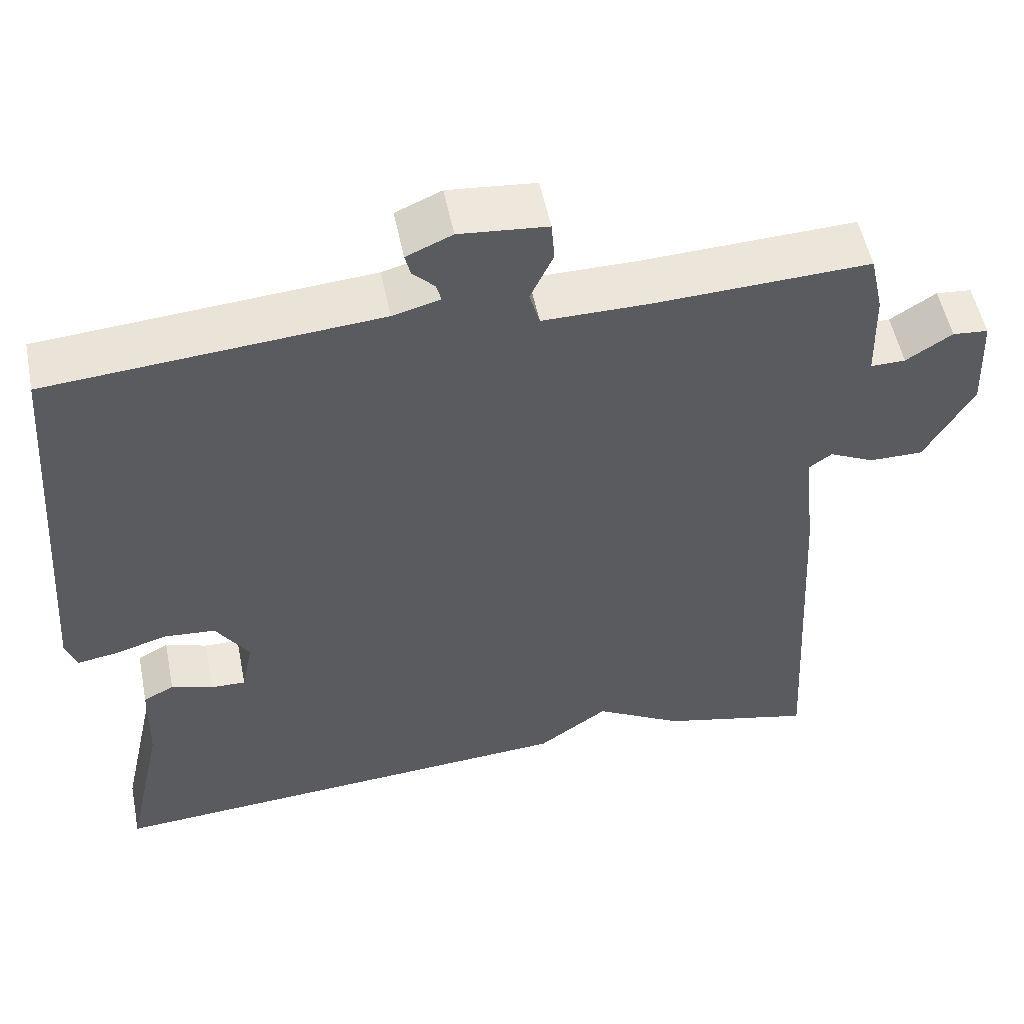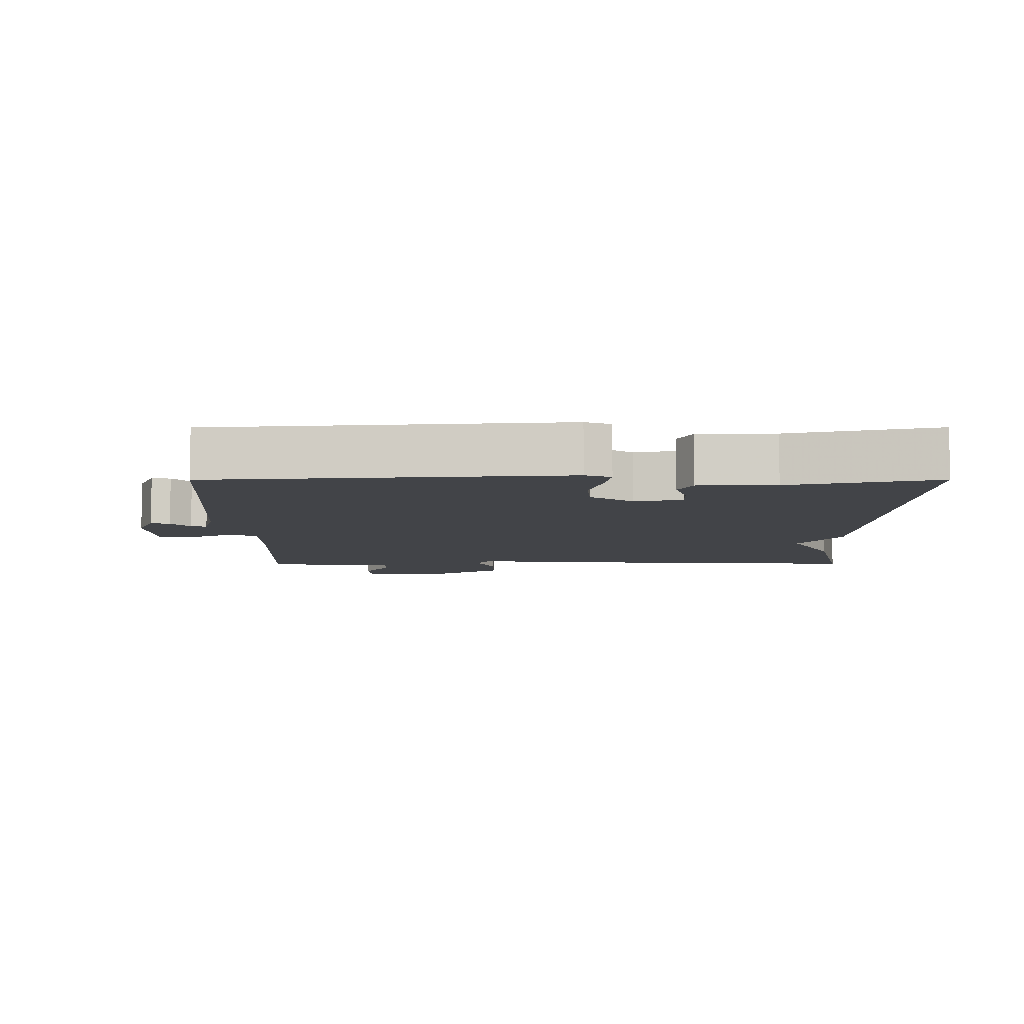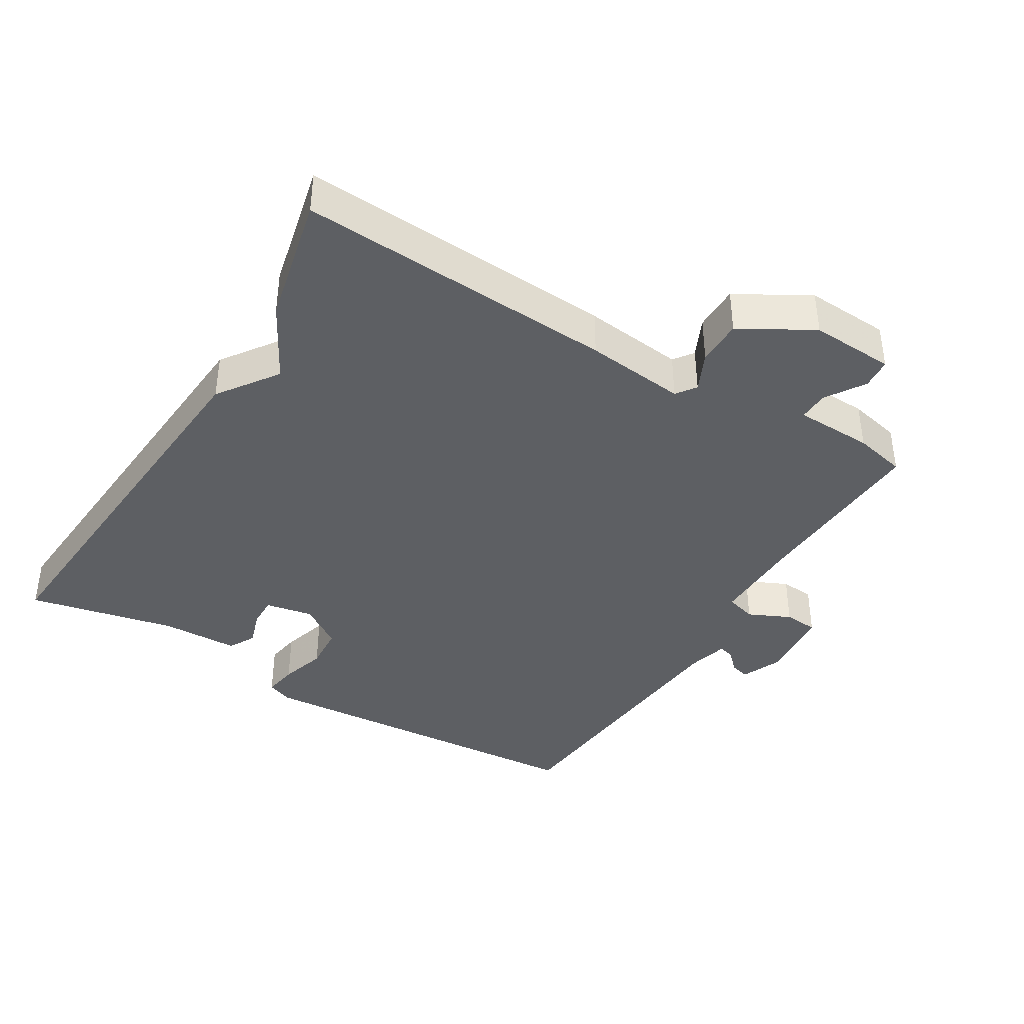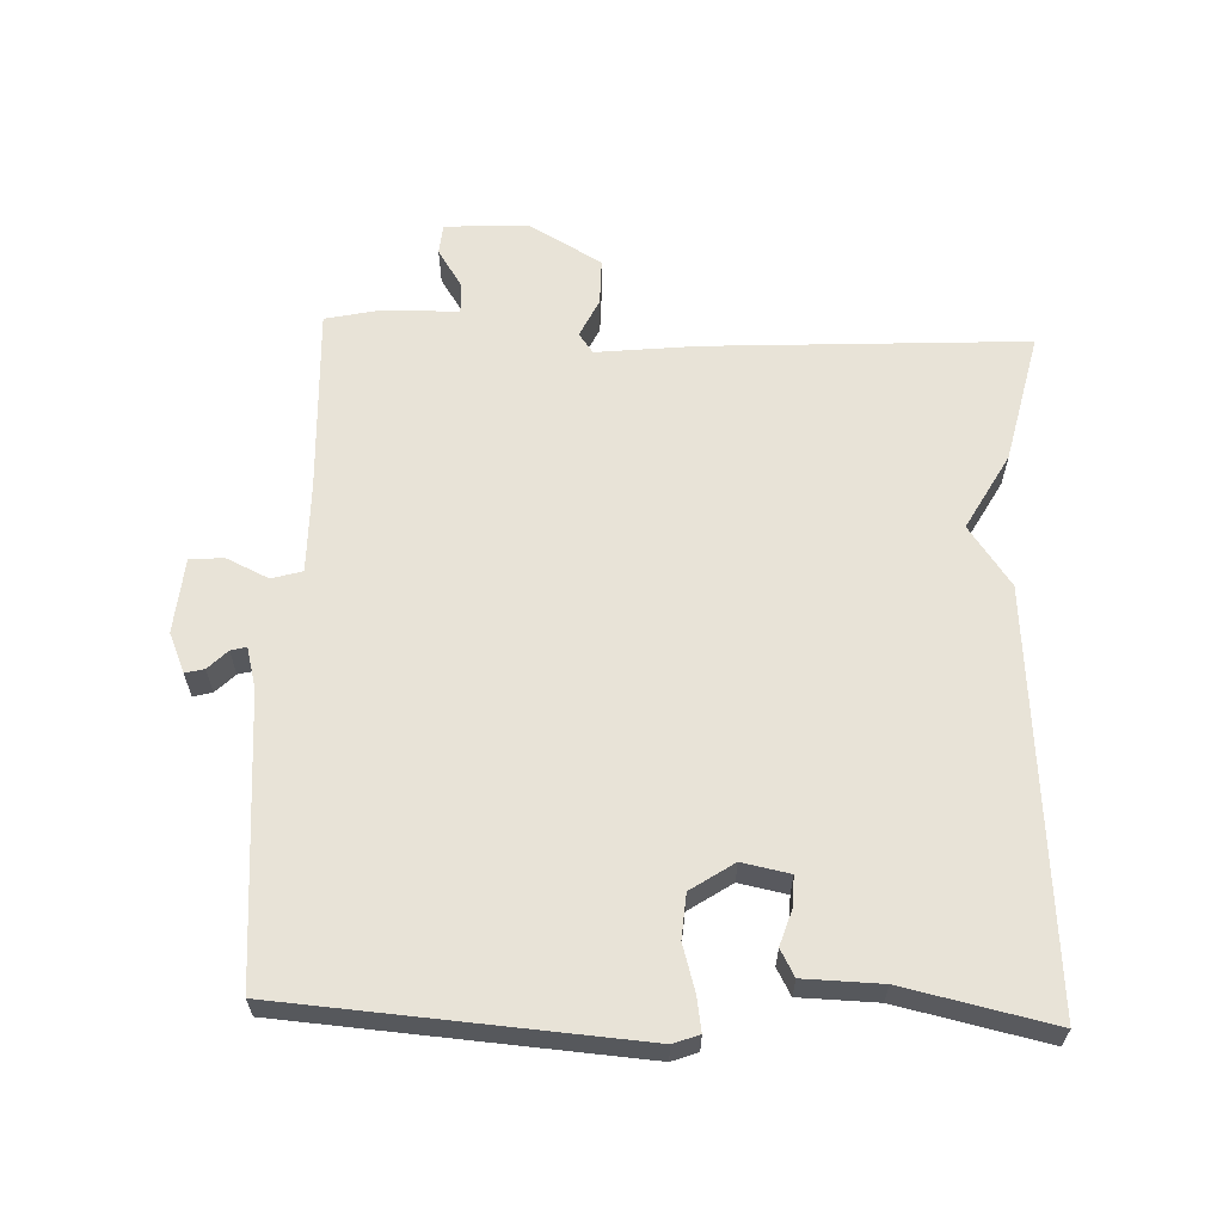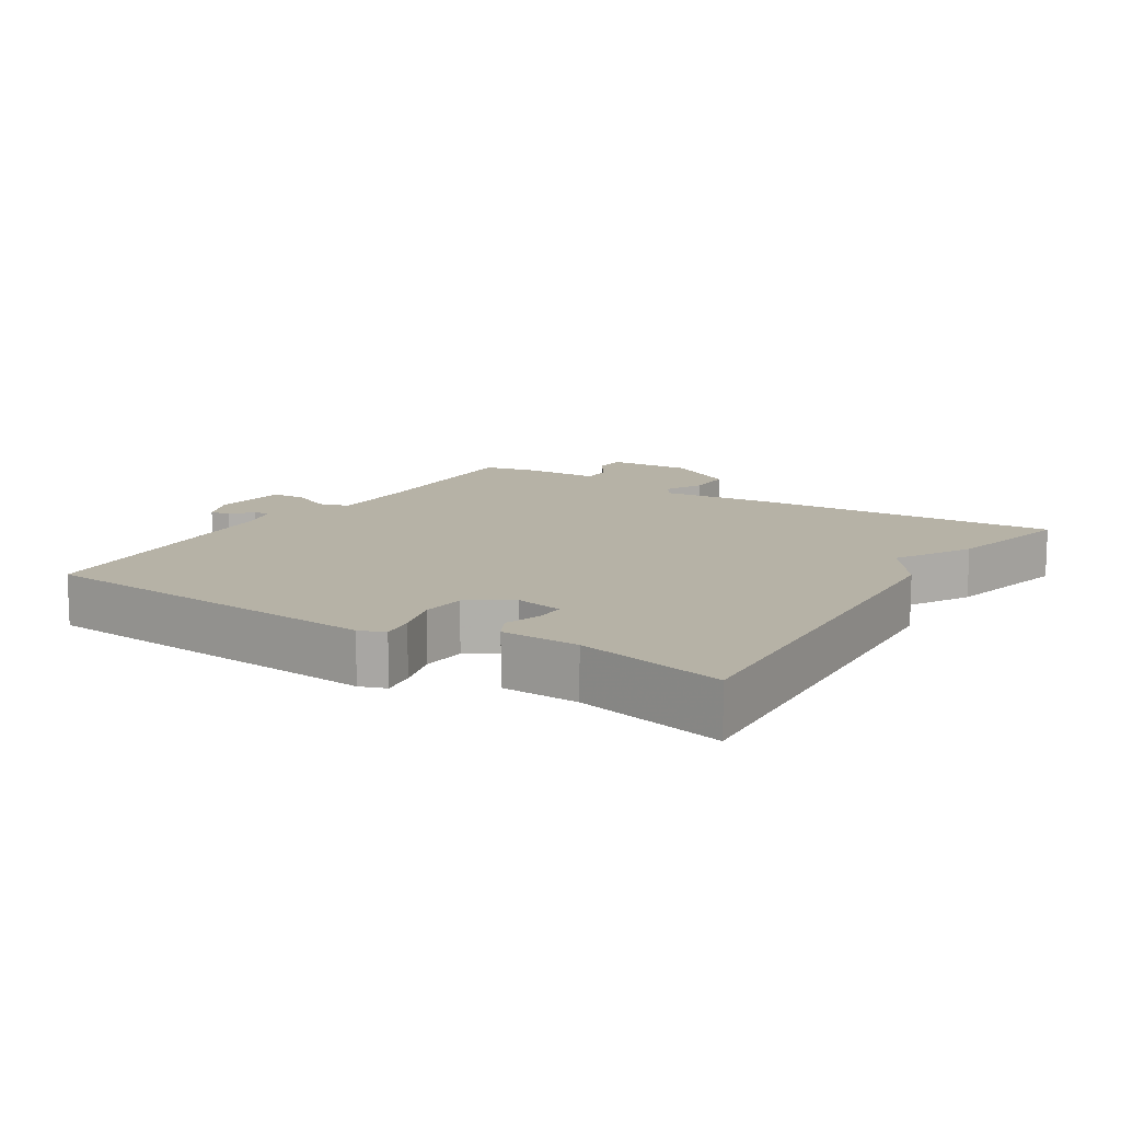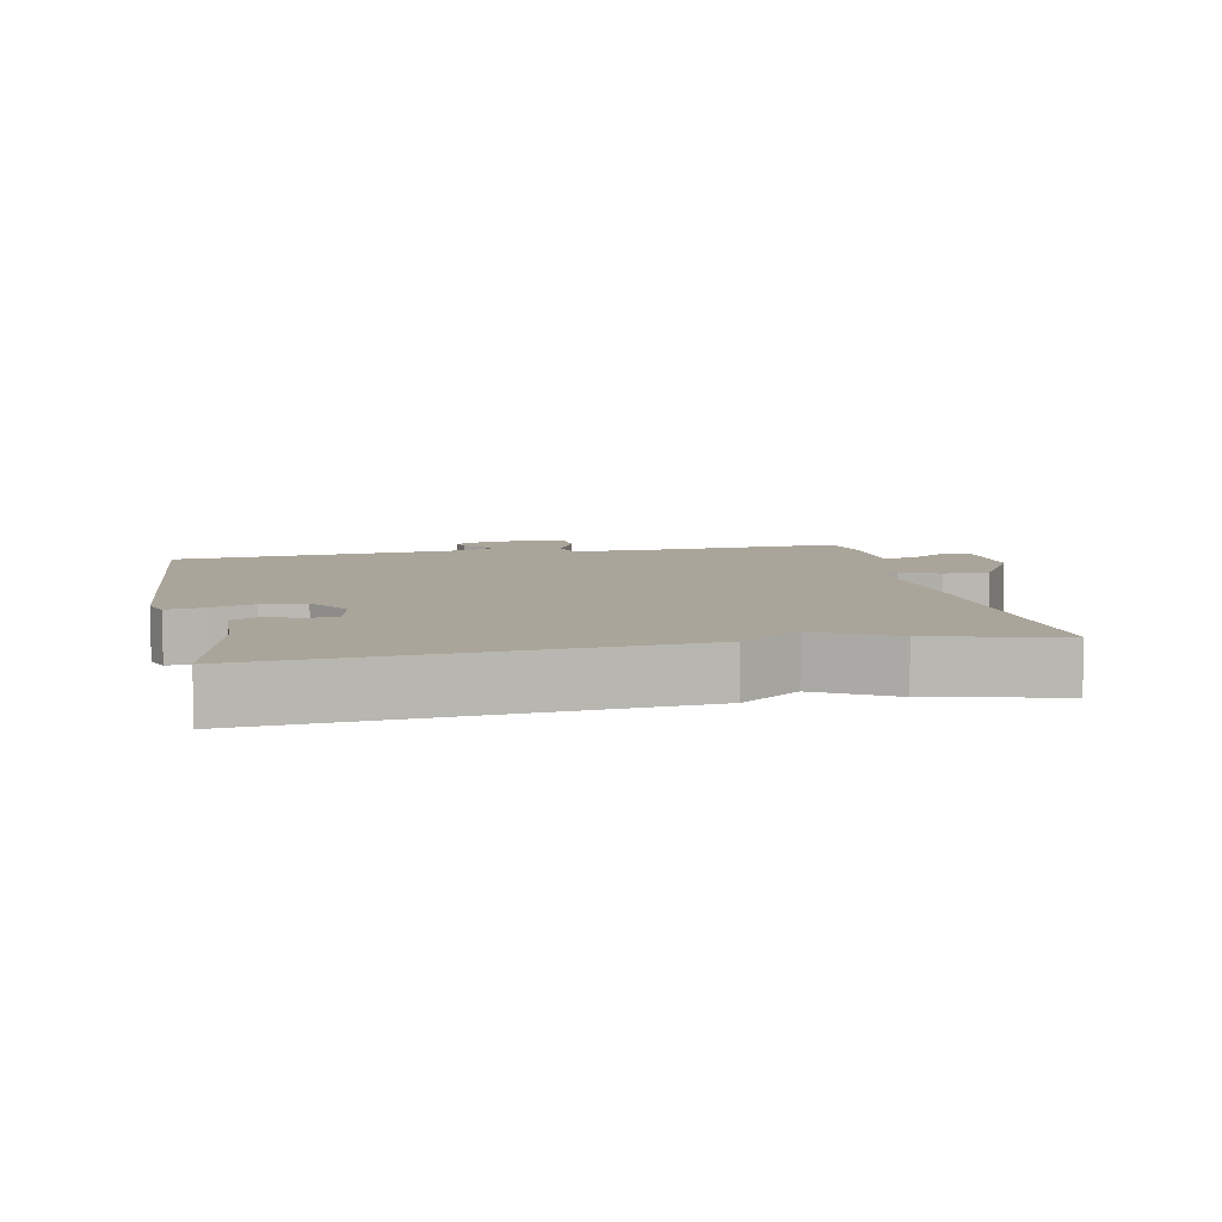
<metadata>
{"format":"obj","ext":"obj","renderer":"f3d","projection":"perspective","resolution":1024,"background":"white","views":[{"elev":52.8,"azim":168.7,"up":"+Z"},{"elev":-7.8,"azim":90.1,"up":"+Y"},{"elev":-39.8,"azim":-121.3,"up":"+Y"},{"elev":62.0,"azim":92.2,"up":"+Y"},{"elev":12.2,"azim":122.6,"up":"+Y"},{"elev":7.7,"azim":168.6,"up":"+Y"}]}
</metadata>
<code>
v 0.5 0.07 -0.5
v -0.108 0.07 -0.456
v -0.196 0.07 -0.394
v -0.308 0.07 -0.456
v -0.5 0.07 -0.5
v -0.474 0.07 -0.03
v -0.458 0.07 0.118
v -0.487 0.07 0.139
v -0.544 0.07 0.112
v -0.612 0.07 0.112
v -0.673 0.07 0.218
v -0.667 0.07 0.342
v -0.622 0.07 0.346
v -0.564 0.07 0.309
v -0.52 0.07 0.308
v -0.517 0.07 0.423
v -0.5 0.07 0.5
v -0.227 0.07 0.488
v -0.094 0.07 0.487
v -0.081 0.07 0.532
v -0.11 0.07 0.594
v -0.106 0.07 0.644
v 0.005 0.07 0.654
v 0.063 0.07 0.629
v 0.056 0.07 0.601
v 0.028 0.07 0.573
v 0.022 0.07 0.55
v 0.082 0.07 0.534
v 0.5 0.07 0.5
v 0.538 0.07 -0.017
v 0.524 0.07 -0.055
v 0.474 0.07 -0.047
v 0.406 0.07 -0.027
v 0.341 0.07 -0.032
v 0.299 0.07 -0.095
v 0.313 0.07 -0.165
v 0.357 0.07 -0.164
v 0.41 0.07 -0.147
v 0.449 0.07 -0.168
v 0.452 0.07 -0.282
v 0.5 0 -0.5
v -0.108 0 -0.456
v -0.196 0 -0.394
v -0.308 0 -0.456
v -0.5 0 -0.5
v -0.474 0 -0.03
v -0.458 0 0.118
v -0.487 0 0.139
v -0.544 0 0.112
v -0.612 0 0.112
v -0.673 0 0.218
v -0.667 0 0.342
v -0.622 0 0.346
v -0.564 0 0.309
v -0.52 0 0.308
v -0.517 0 0.423
v -0.5 0 0.5
v -0.227 0 0.488
v -0.094 0 0.487
v -0.081 0 0.532
v -0.11 0 0.594
v -0.106 0 0.644
v 0.005 0 0.654
v 0.063 0 0.629
v 0.056 0 0.601
v 0.028 0 0.573
v 0.022 0 0.55
v 0.082 0 0.534
v 0.5 0 0.5
v 0.538 0 -0.017
v 0.524 0 -0.055
v 0.474 0 -0.047
v 0.406 0 -0.027
v 0.341 0 -0.032
v 0.299 0 -0.095
v 0.313 0 -0.165
v 0.357 0 -0.164
v 0.41 0 -0.147
v 0.449 0 -0.168
v 0.452 0 -0.282
f 37 38 39 40
f 1 2 3
f 40 1 3
f 37 40 3
f 36 37 3
f 35 36 3
f 5 6 7
f 4 5 7
f 3 4 7
f 35 3 7
f 34 35 7
f 33 34 7 8
f 31 32 33
f 30 31 33
f 29 30 33
f 28 29 33
f 27 28 33 8
f 8 9 10
f 27 8 10
f 26 27 10
f 24 25 26
f 23 24 26
f 22 23 26
f 21 22 26
f 20 21 26
f 19 20 26
f 19 26 10
f 18 19 10
f 15 16 17 18
f 15 18 10
f 14 15 10 11
f 11 12 13 14
f 80 79 78 77
f 43 42 41
f 43 41 80
f 43 80 77
f 43 77 76
f 43 76 75
f 47 46 45
f 47 45 44
f 47 44 43
f 47 43 75
f 47 75 74
f 48 47 74 73
f 73 72 71
f 73 71 70
f 73 70 69
f 73 69 68
f 48 73 68 67
f 50 49 48
f 50 48 67
f 50 67 66
f 66 65 64
f 66 64 63
f 66 63 62
f 66 62 61
f 66 61 60
f 66 60 59
f 50 66 59
f 50 59 58
f 58 57 56 55
f 50 58 55
f 51 50 55 54
f 54 53 52 51
f 1 41 42 2
f 2 42 43 3
f 3 43 44 4
f 4 44 45 5
f 5 45 46 6
f 6 46 47 7
f 7 47 48 8
f 8 48 49 9
f 9 49 50 10
f 10 50 51 11
f 11 51 52 12
f 12 52 53 13
f 13 53 54 14
f 14 54 55 15
f 15 55 56 16
f 16 56 57 17
f 17 57 58 18
f 18 58 59 19
f 19 59 60 20
f 20 60 61 21
f 21 61 62 22
f 22 62 63 23
f 23 63 64 24
f 24 64 65 25
f 25 65 66 26
f 26 66 67 27
f 27 67 68 28
f 28 68 69 29
f 29 69 70 30
f 30 70 71 31
f 31 71 72 32
f 32 72 73 33
f 33 73 74 34
f 34 74 75 35
f 35 75 76 36
f 36 76 77 37
f 37 77 78 38
f 38 78 79 39
f 39 79 80 40
f 40 80 41 1

</code>
